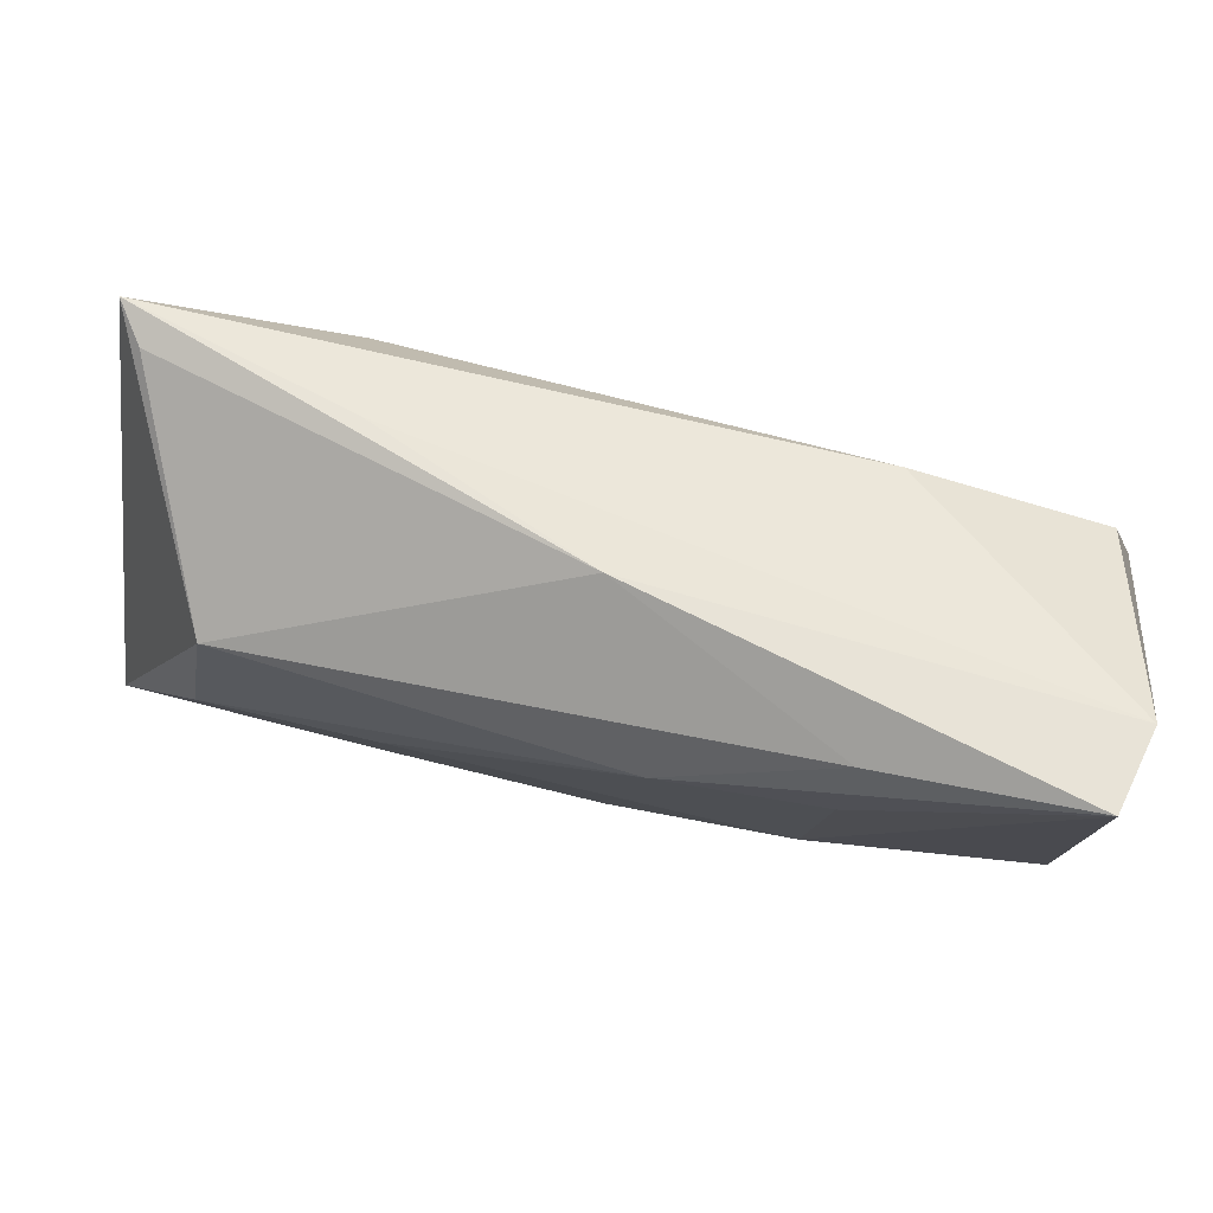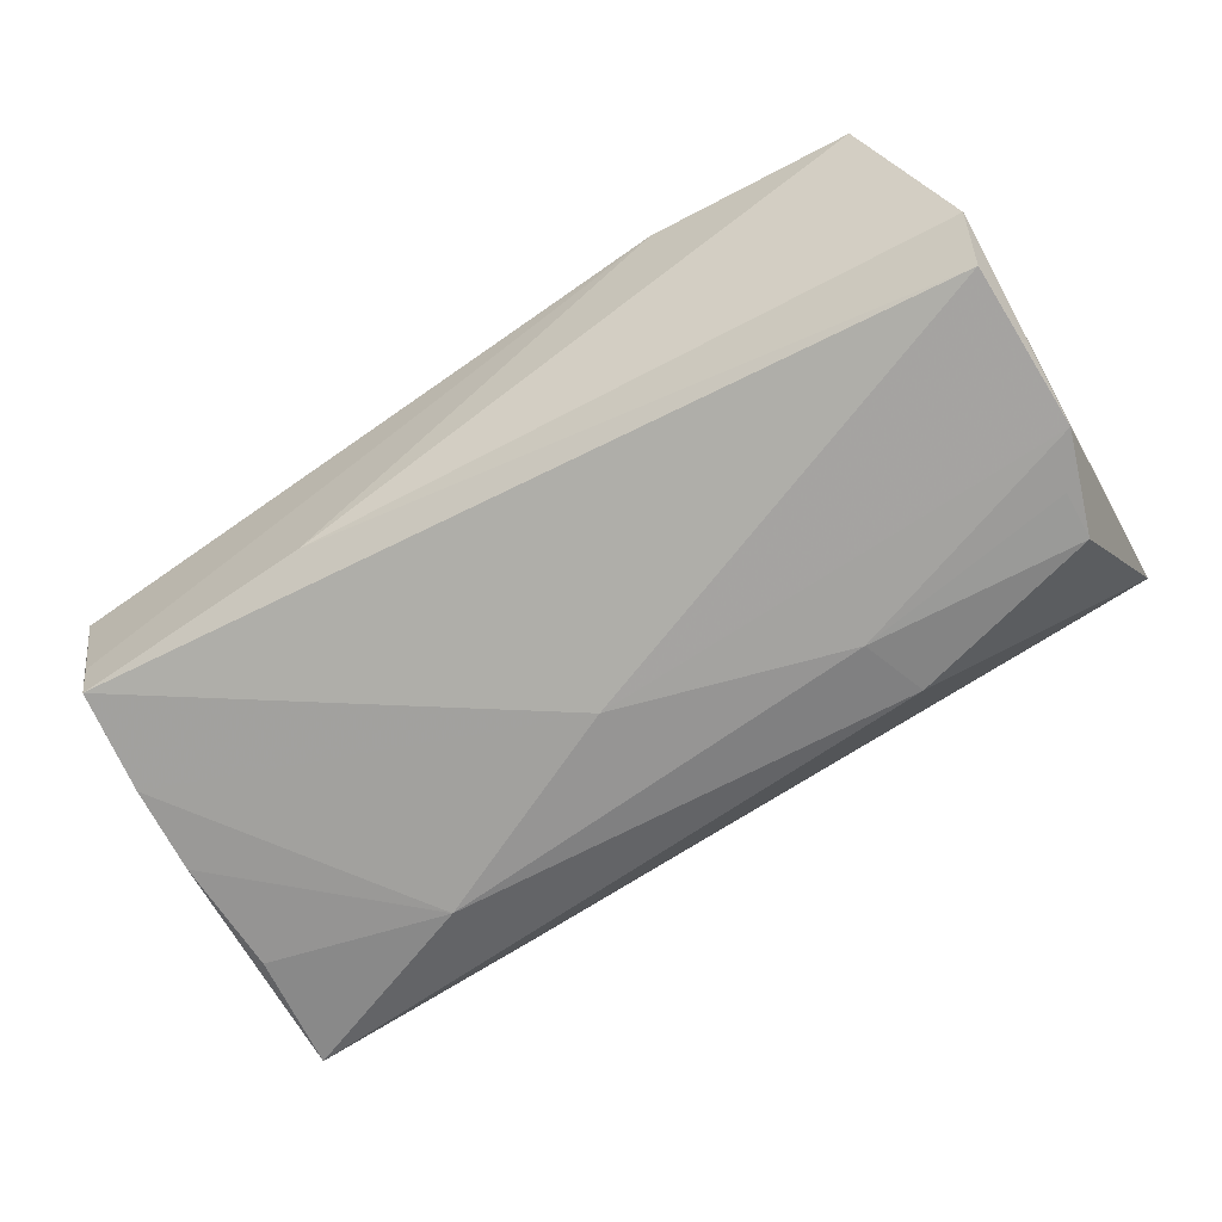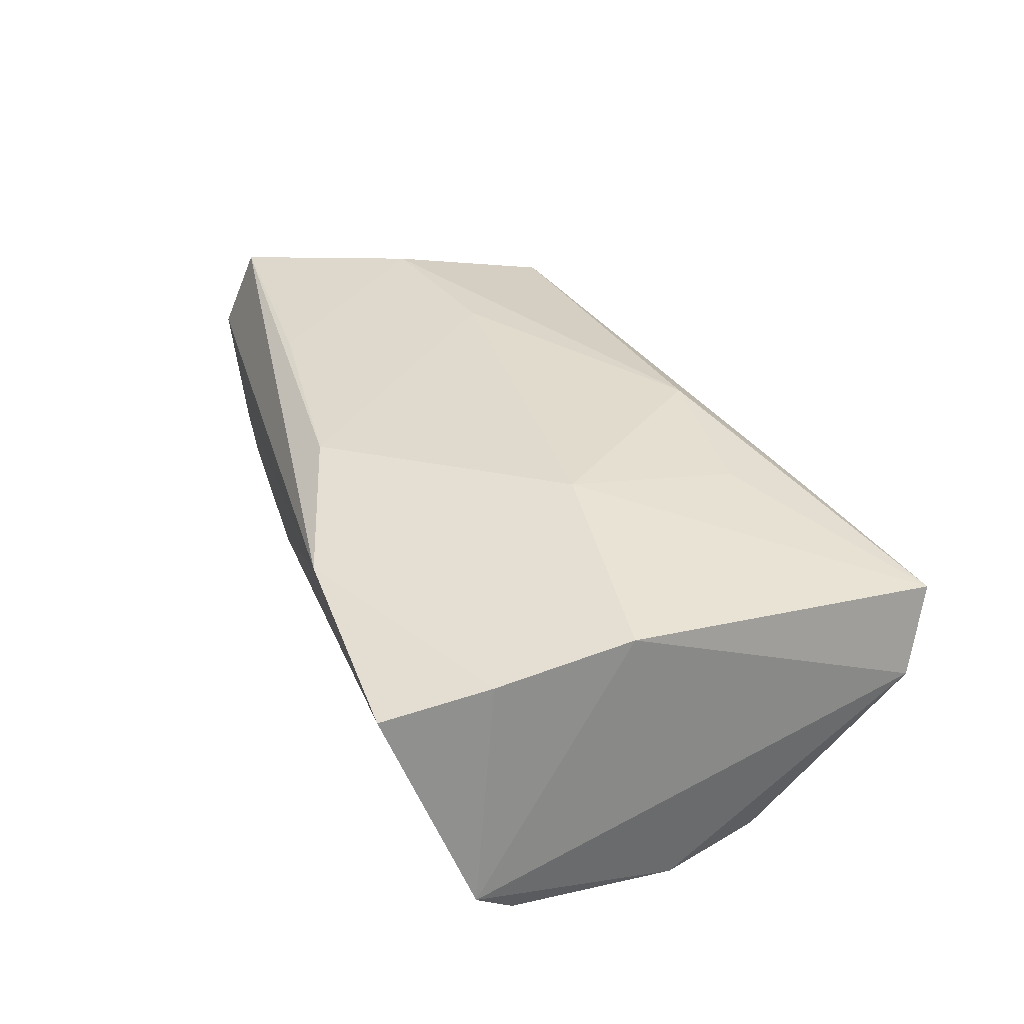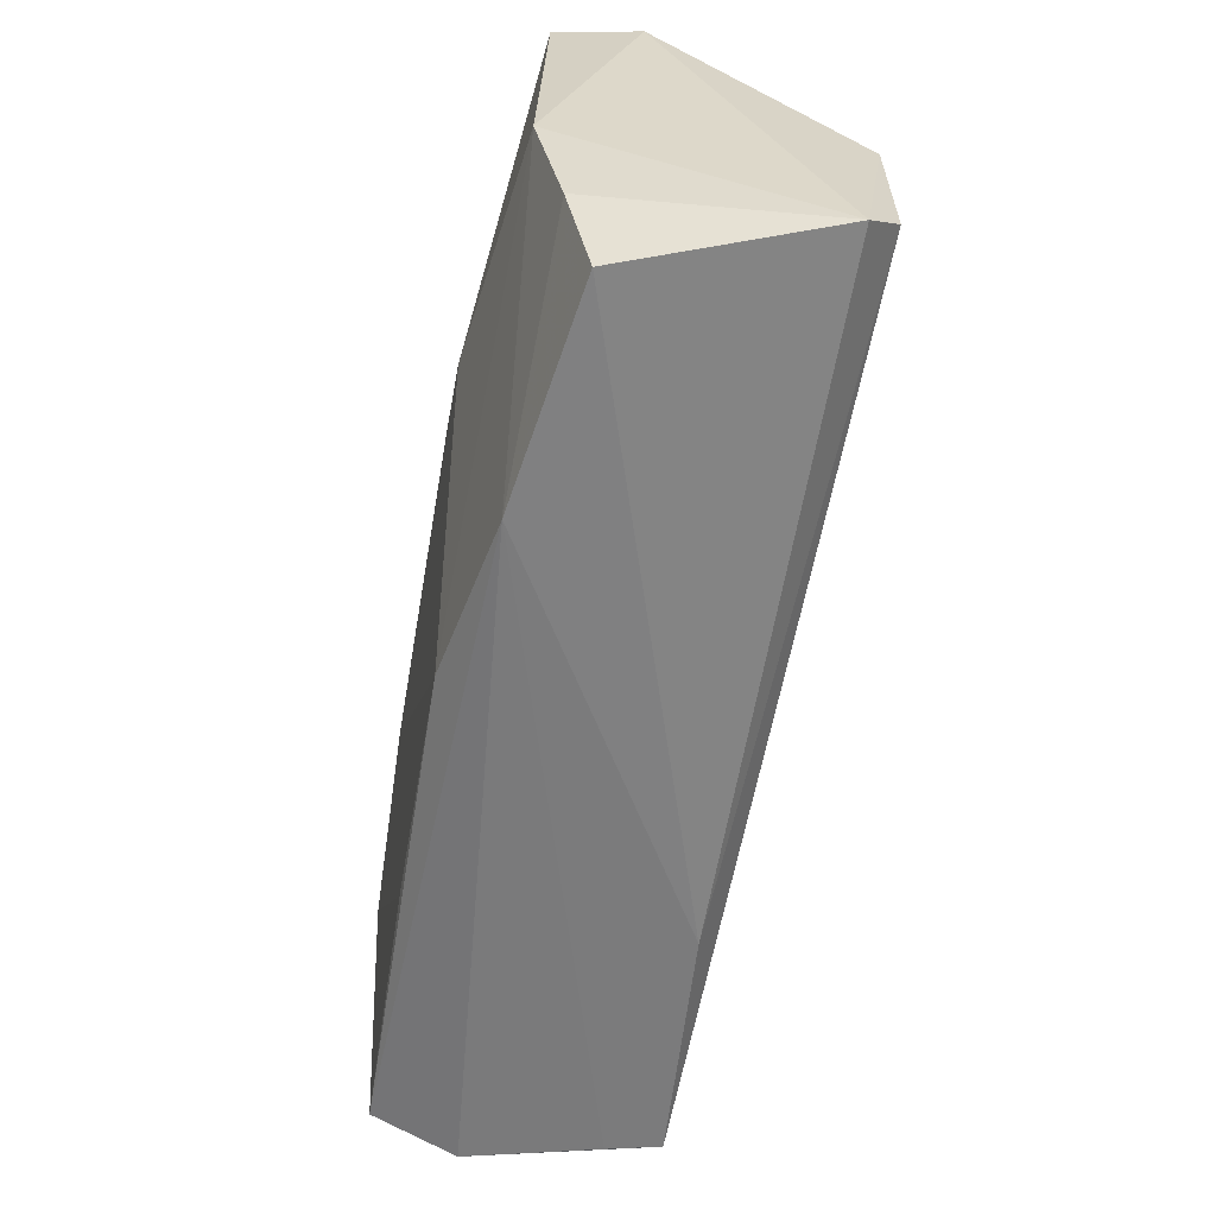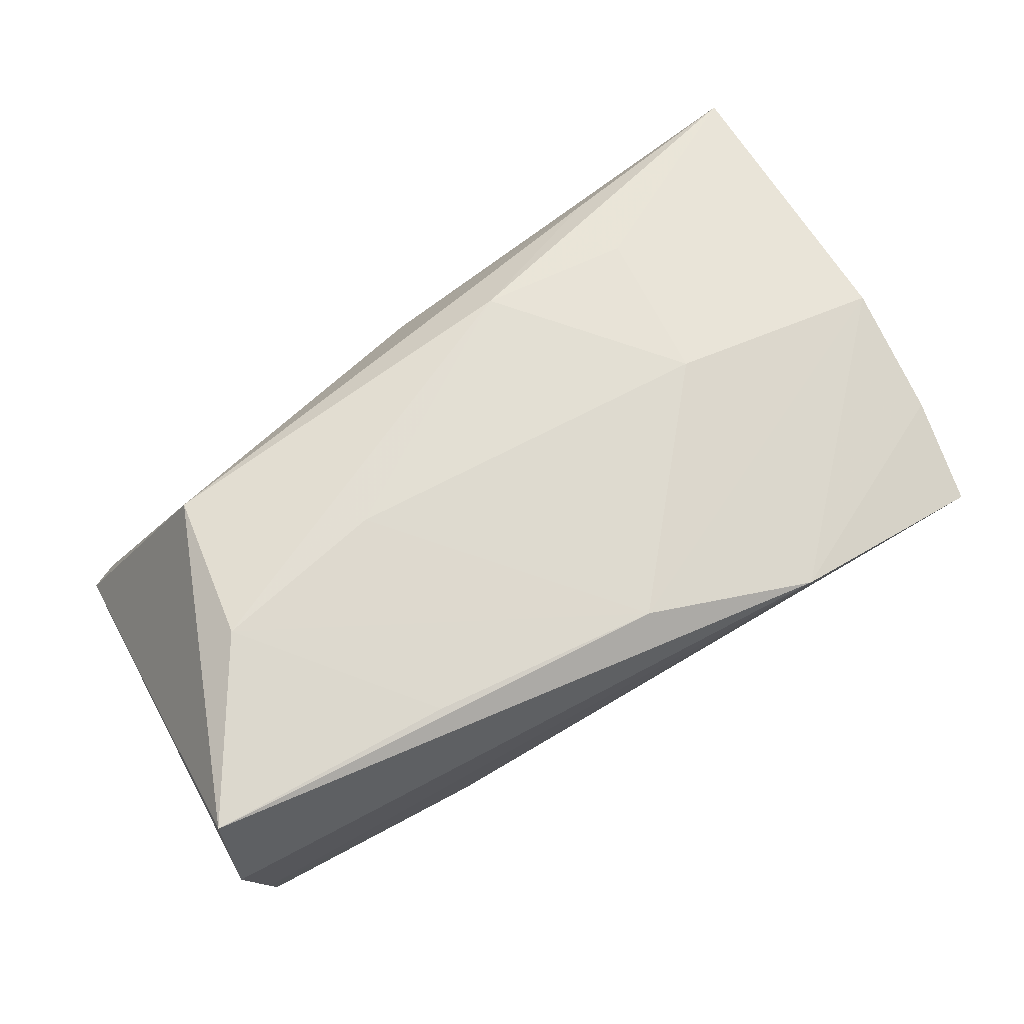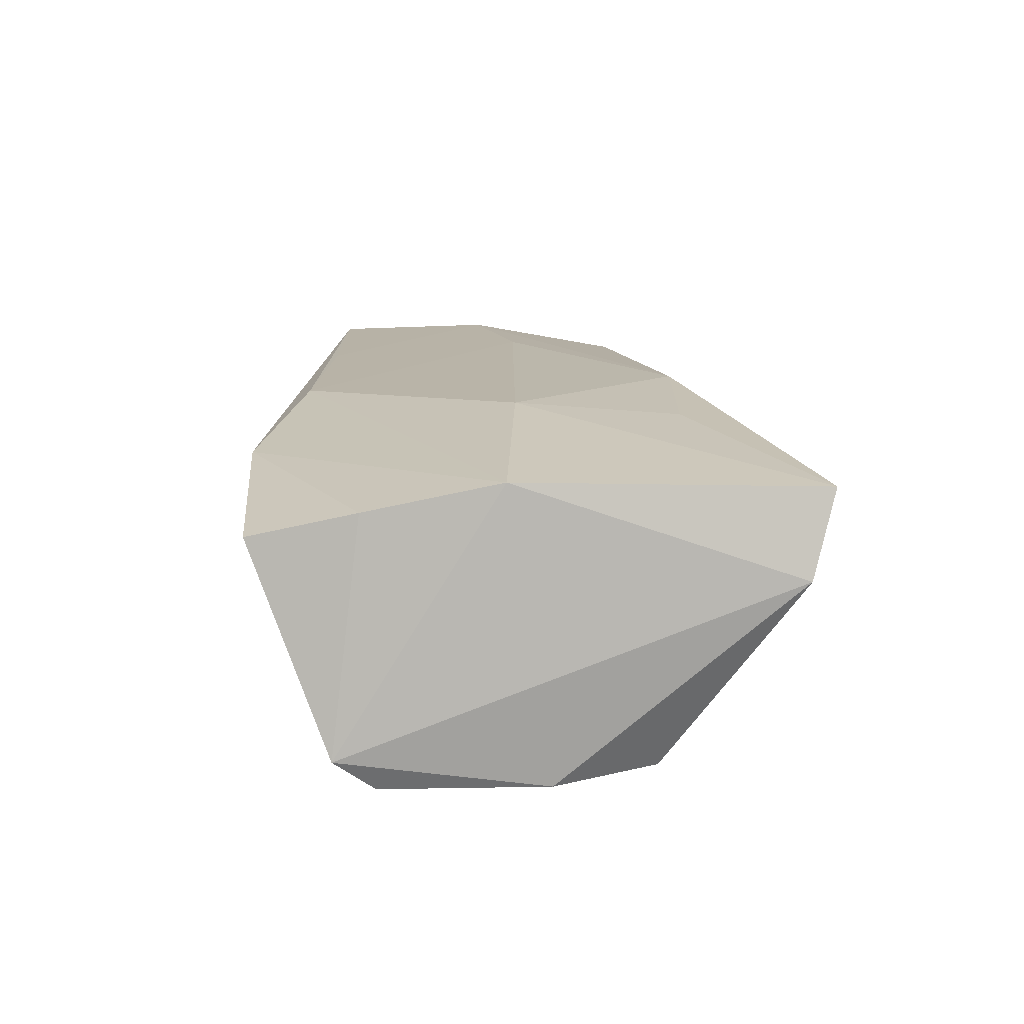
<metadata>
{"format":"obj","ext":"obj","renderer":"f3d","projection":"perspective","resolution":1024,"background":"white","views":[{"elev":78.1,"azim":12.8,"up":"+Y"},{"elev":-72.0,"azim":30.5,"up":"+Z"},{"elev":33.3,"azim":71.6,"up":"+Z"},{"elev":-61.9,"azim":80.0,"up":"+Y"},{"elev":67.1,"azim":-30.7,"up":"+Z"},{"elev":14.2,"azim":87.1,"up":"+Z"}]}
</metadata>
<code>
v -0.05685 -0.02677 0.006526
v -0.05423 -0.02534 -0.009273
v -0.05548 0.02698 -0.01539
v 0.02605 0.01989 0.01854
v 0.05264 0.002819 -0.01838
v -0.05404 0.01259 -0.01677
v 0.05097 0.03386 0.01532
v -0.04073 0.01731 0.01596
v 0.05104 -0.002273 0.01622
v -0.0012 0.03213 0.002799
v 0.04817 -0.03107 0.009734
v -0.05623 -0.02256 0.01668
v -0.02233 0.002096 0.01979
v -0.02488 -0.02596 -0.01412
v -0.02611 -0.02342 0.01732
v -0.005201 0.004624 -0.02063
v 0.002146 -0.02592 0.01743
v 0.0489 0.01505 -0.01742
v 0.05012 -0.01828 0.0128
v -0.04354 -0.002227 0.01913
v -0.05222 0.02644 -0.01075
v 0.05214 -0.01691 -0.01849
v -0.05502 -0.001437 -0.01663
v 0.02303 -0.03192 0.01378
v -0.05465 -0.01203 -0.01642
v 0.02284 0.01275 -0.01946
v 0.04911 0.009049 -0.01804
v 0.0241 5.64e-05 0.01979
v 0.006955 0.02105 0.01979
v 0.0257 0.02129 -0.01709
v -0.05351 -0.02445 -0.01574
v -0.02828 0.02901 -0.008027
v 0.02648 0.02963 0.01553
v -0.03142 0.01703 -0.01966
v 0.05358 0.03099 0.005279
v 0.05358 -0.02173 -0.01467
f 1 24 12
f 12 3 1
f 9 36 35
f 22 36 14
f 14 31 22
f 2 24 1
f 1 31 2
f 2 14 24
f 31 14 2
f 17 12 24
f 24 9 17
f 3 12 8
f 7 9 35
f 35 10 7
f 24 14 11
f 11 14 36
f 35 3 32
f 32 10 35
f 3 10 32
f 3 6 23
f 1 3 23
f 5 36 22
f 5 18 35
f 35 36 5
f 34 6 3
f 34 23 6
f 28 17 9
f 9 7 28
f 29 13 28
f 28 13 17
f 21 10 3
f 3 8 21
f 21 8 10
f 33 8 29
f 29 7 33
f 10 8 33
f 33 7 10
f 36 9 19
f 19 11 36
f 19 9 24
f 24 11 19
f 25 31 1
f 1 23 25
f 23 34 25
f 30 34 3
f 30 3 35
f 35 18 30
f 26 30 18
f 34 30 26
f 12 17 15
f 20 8 12
f 12 15 20
f 29 8 20
f 20 13 29
f 17 13 20
f 20 15 17
f 4 7 29
f 29 28 4
f 4 28 7
f 18 5 27
f 27 26 18
f 5 26 27
f 16 5 22
f 16 26 5
f 34 26 16
f 22 31 16
f 31 25 16
f 16 25 34

</code>
